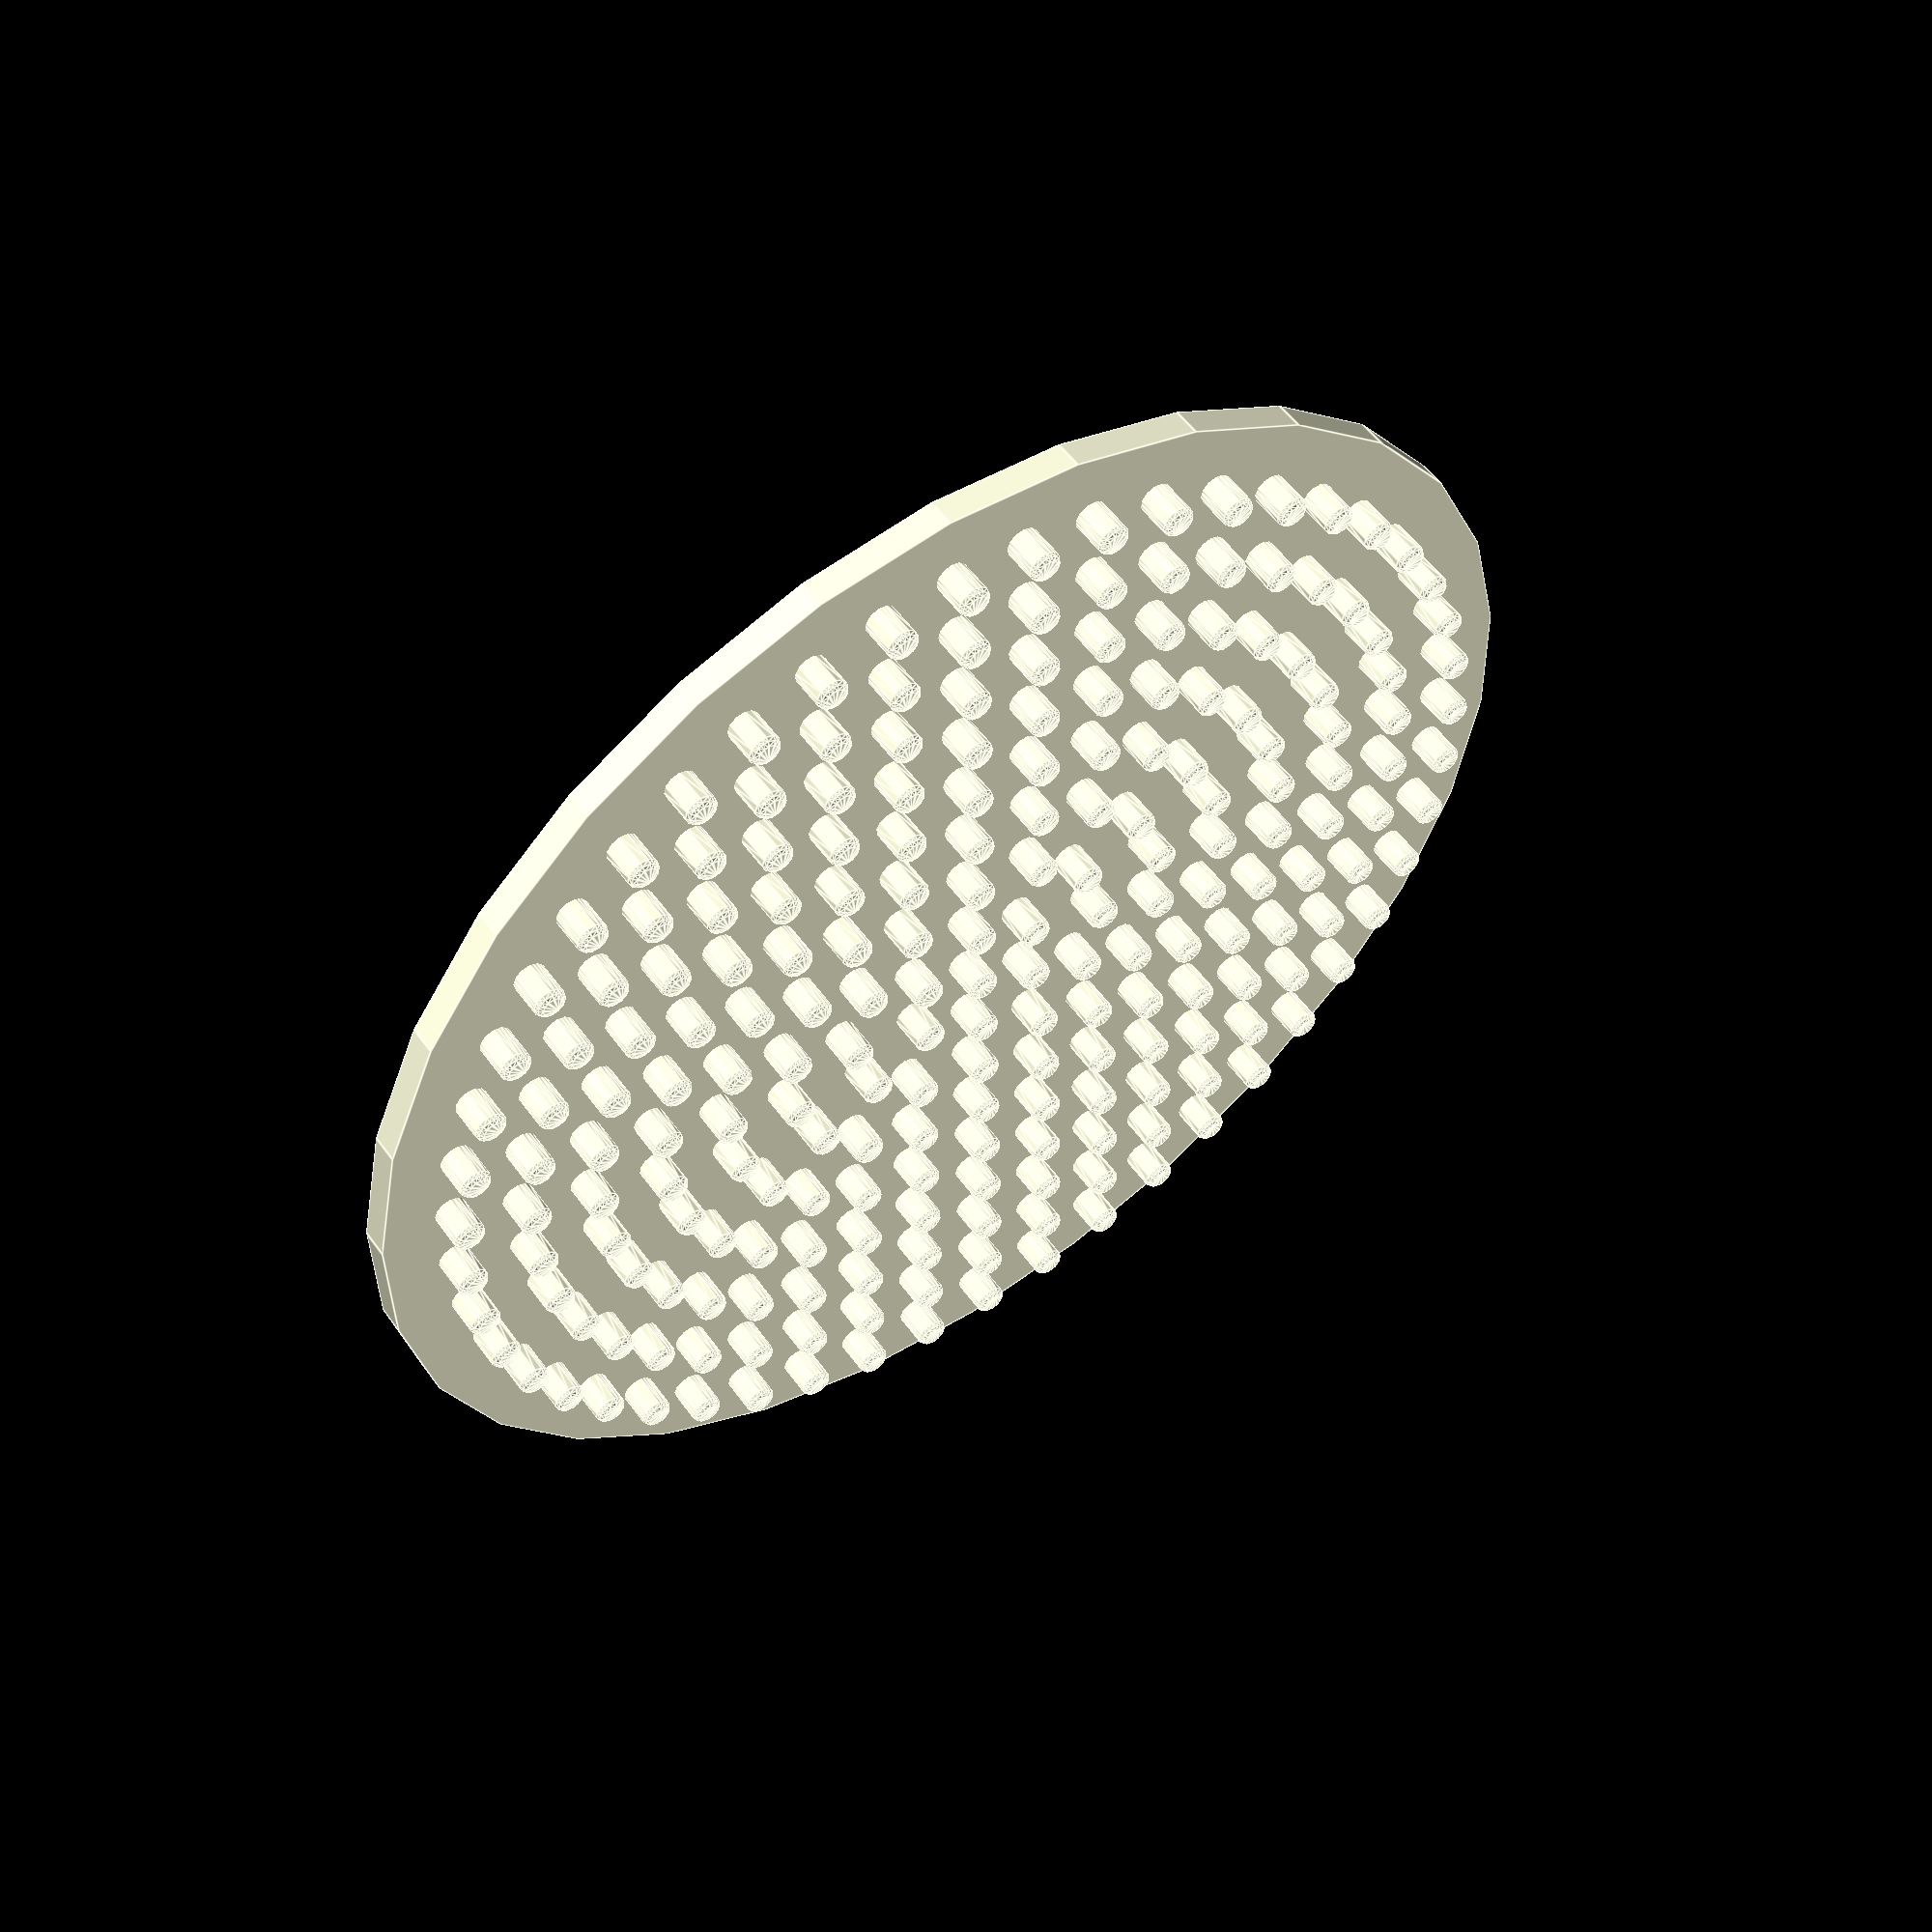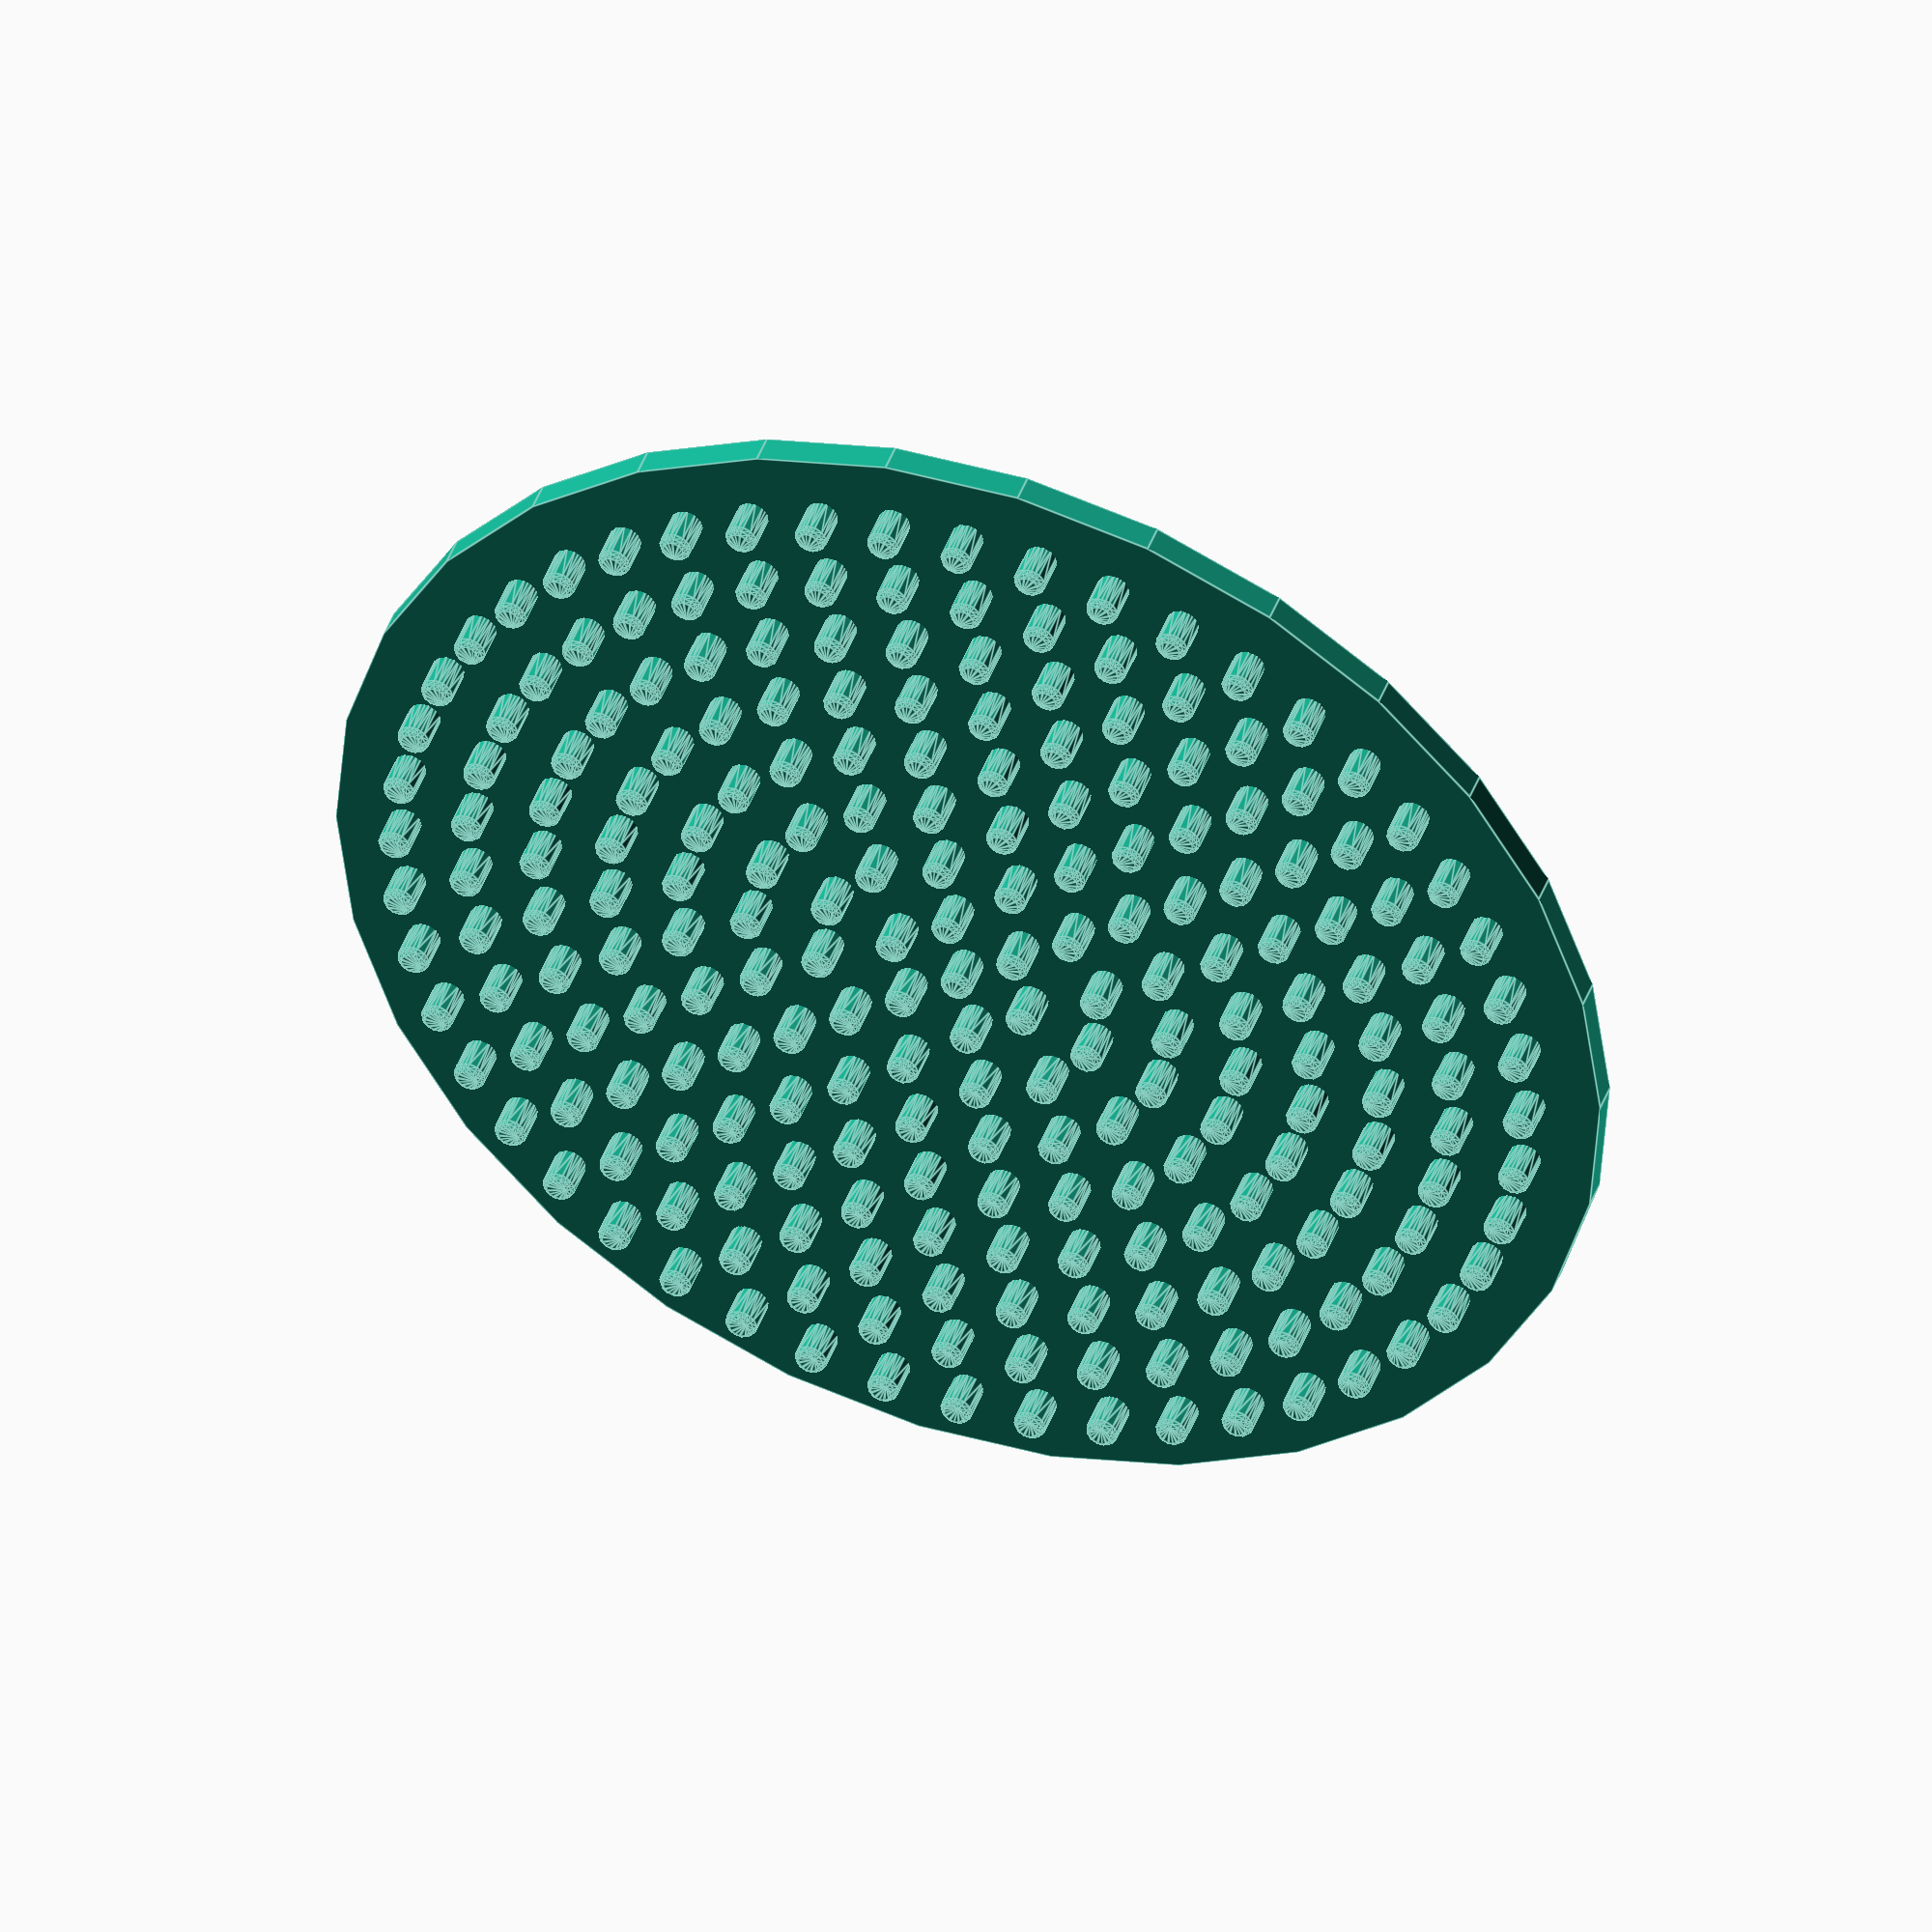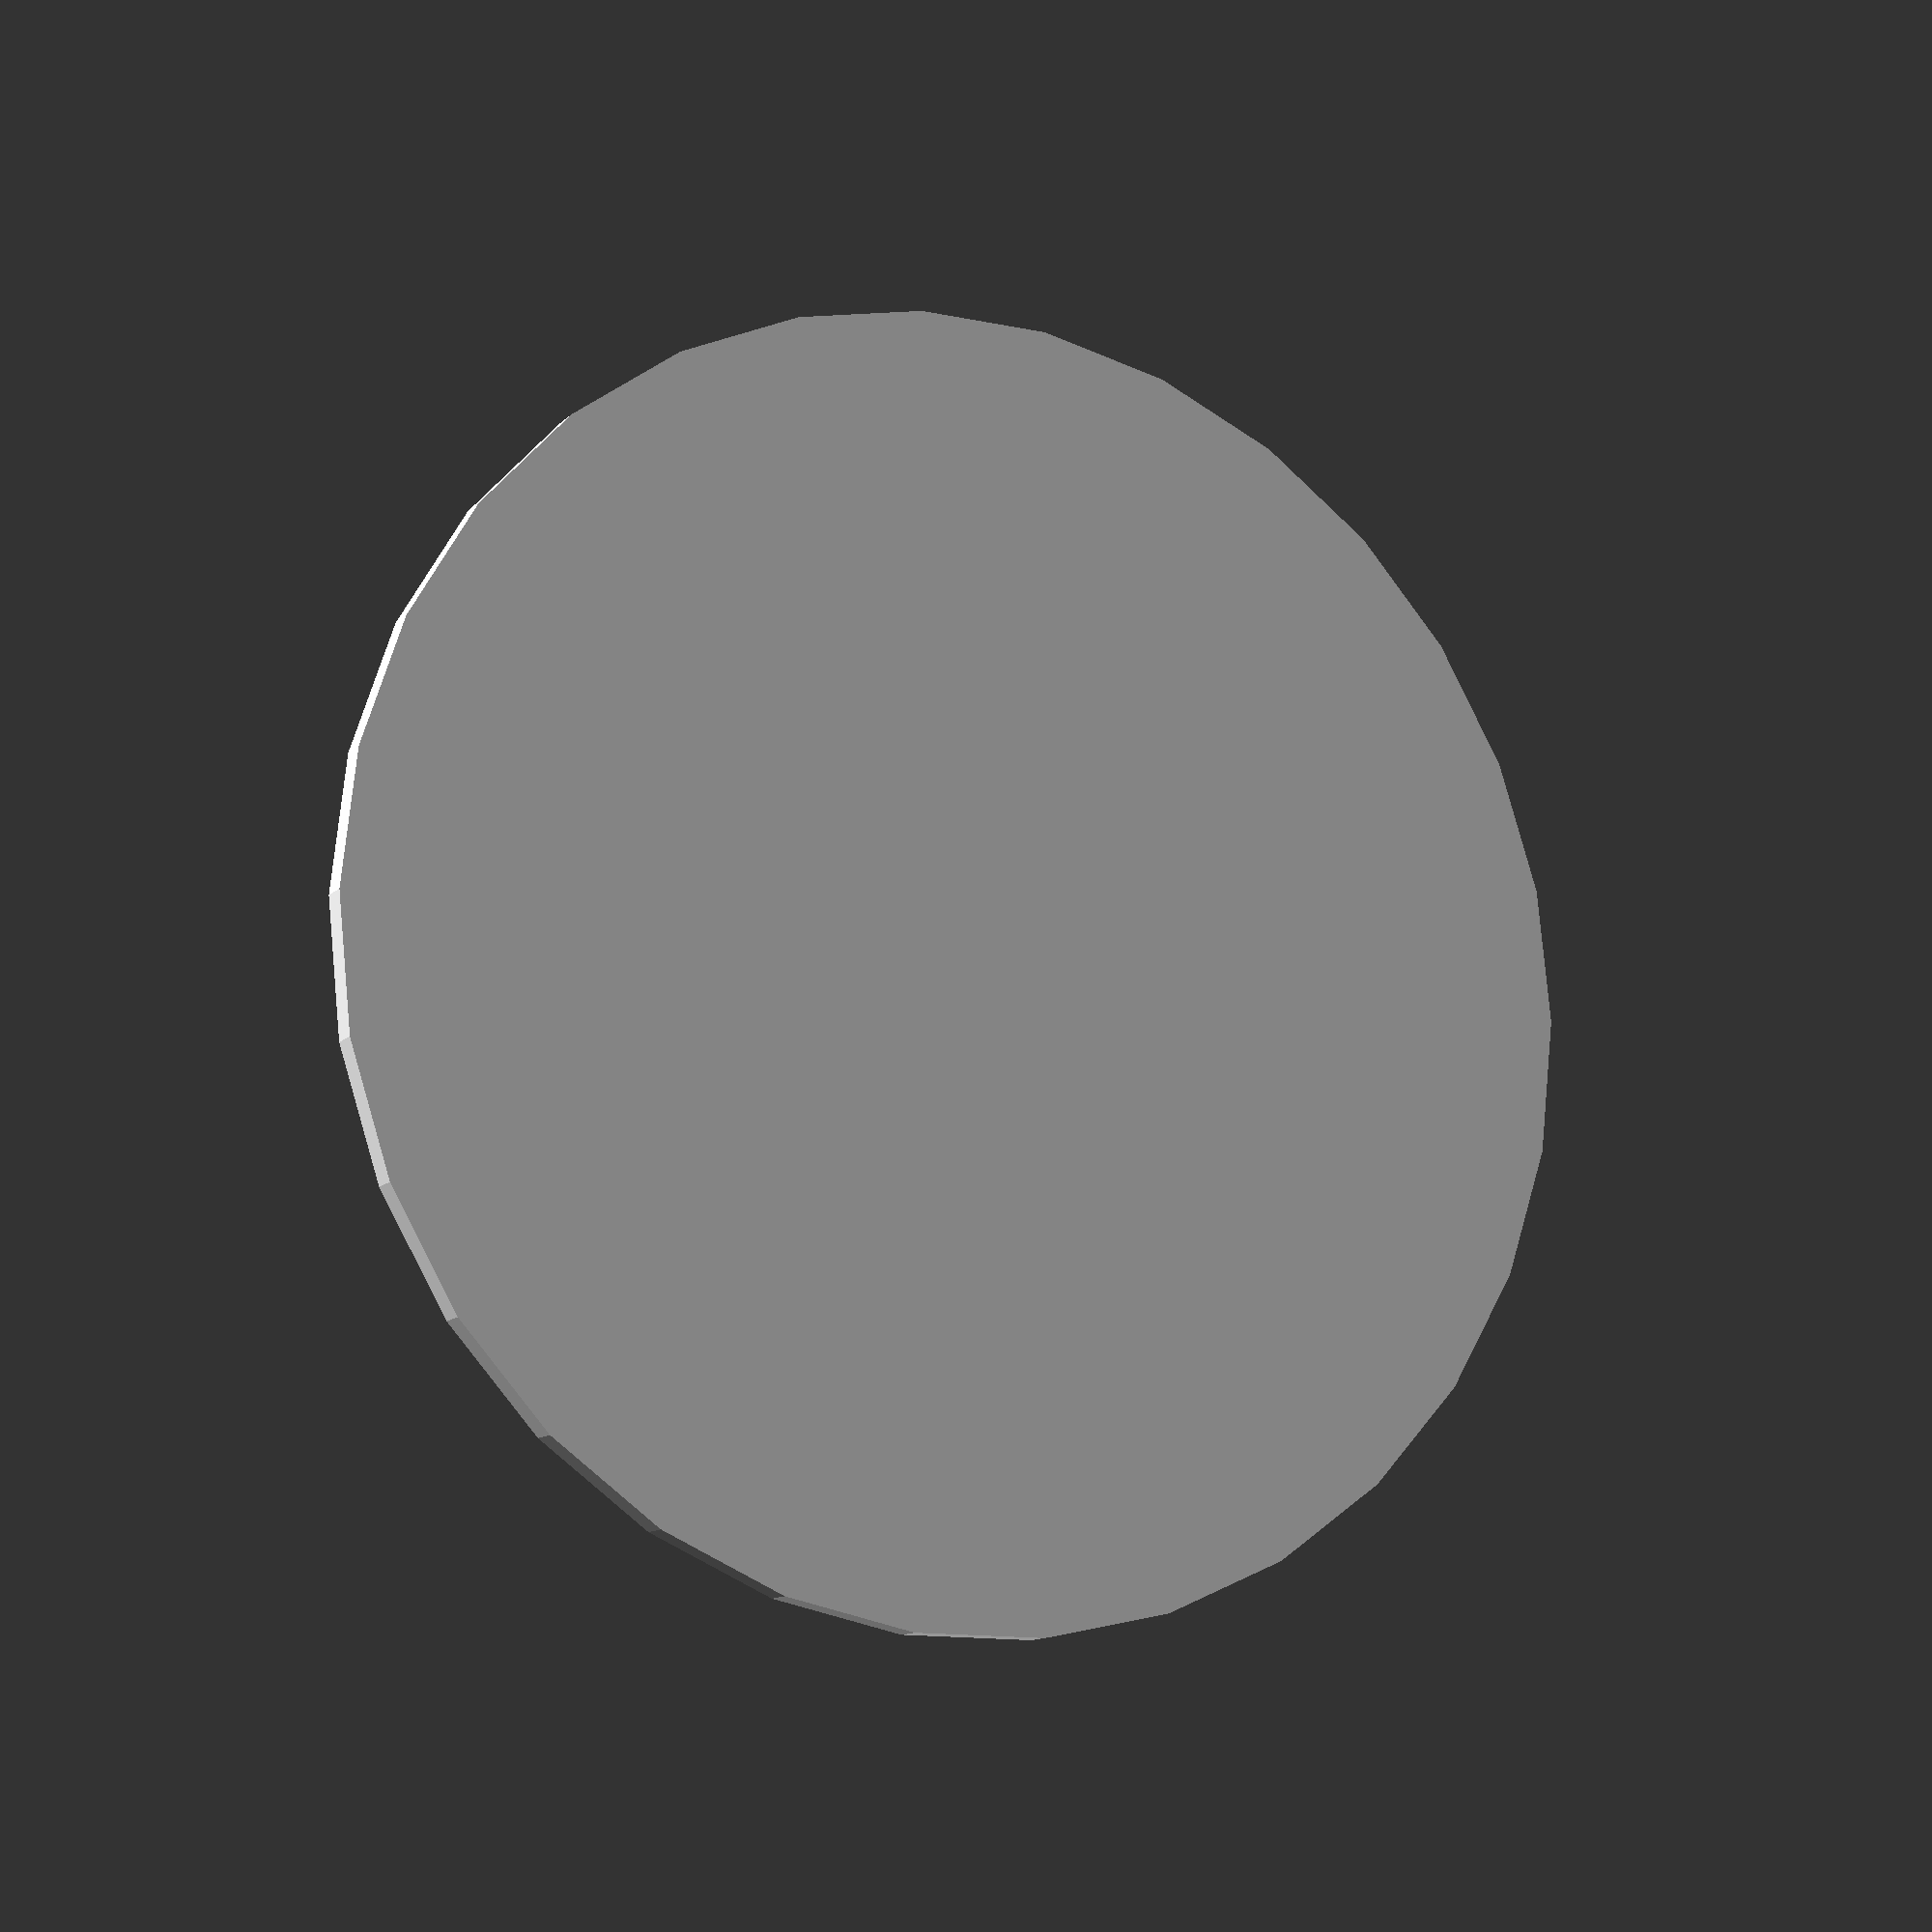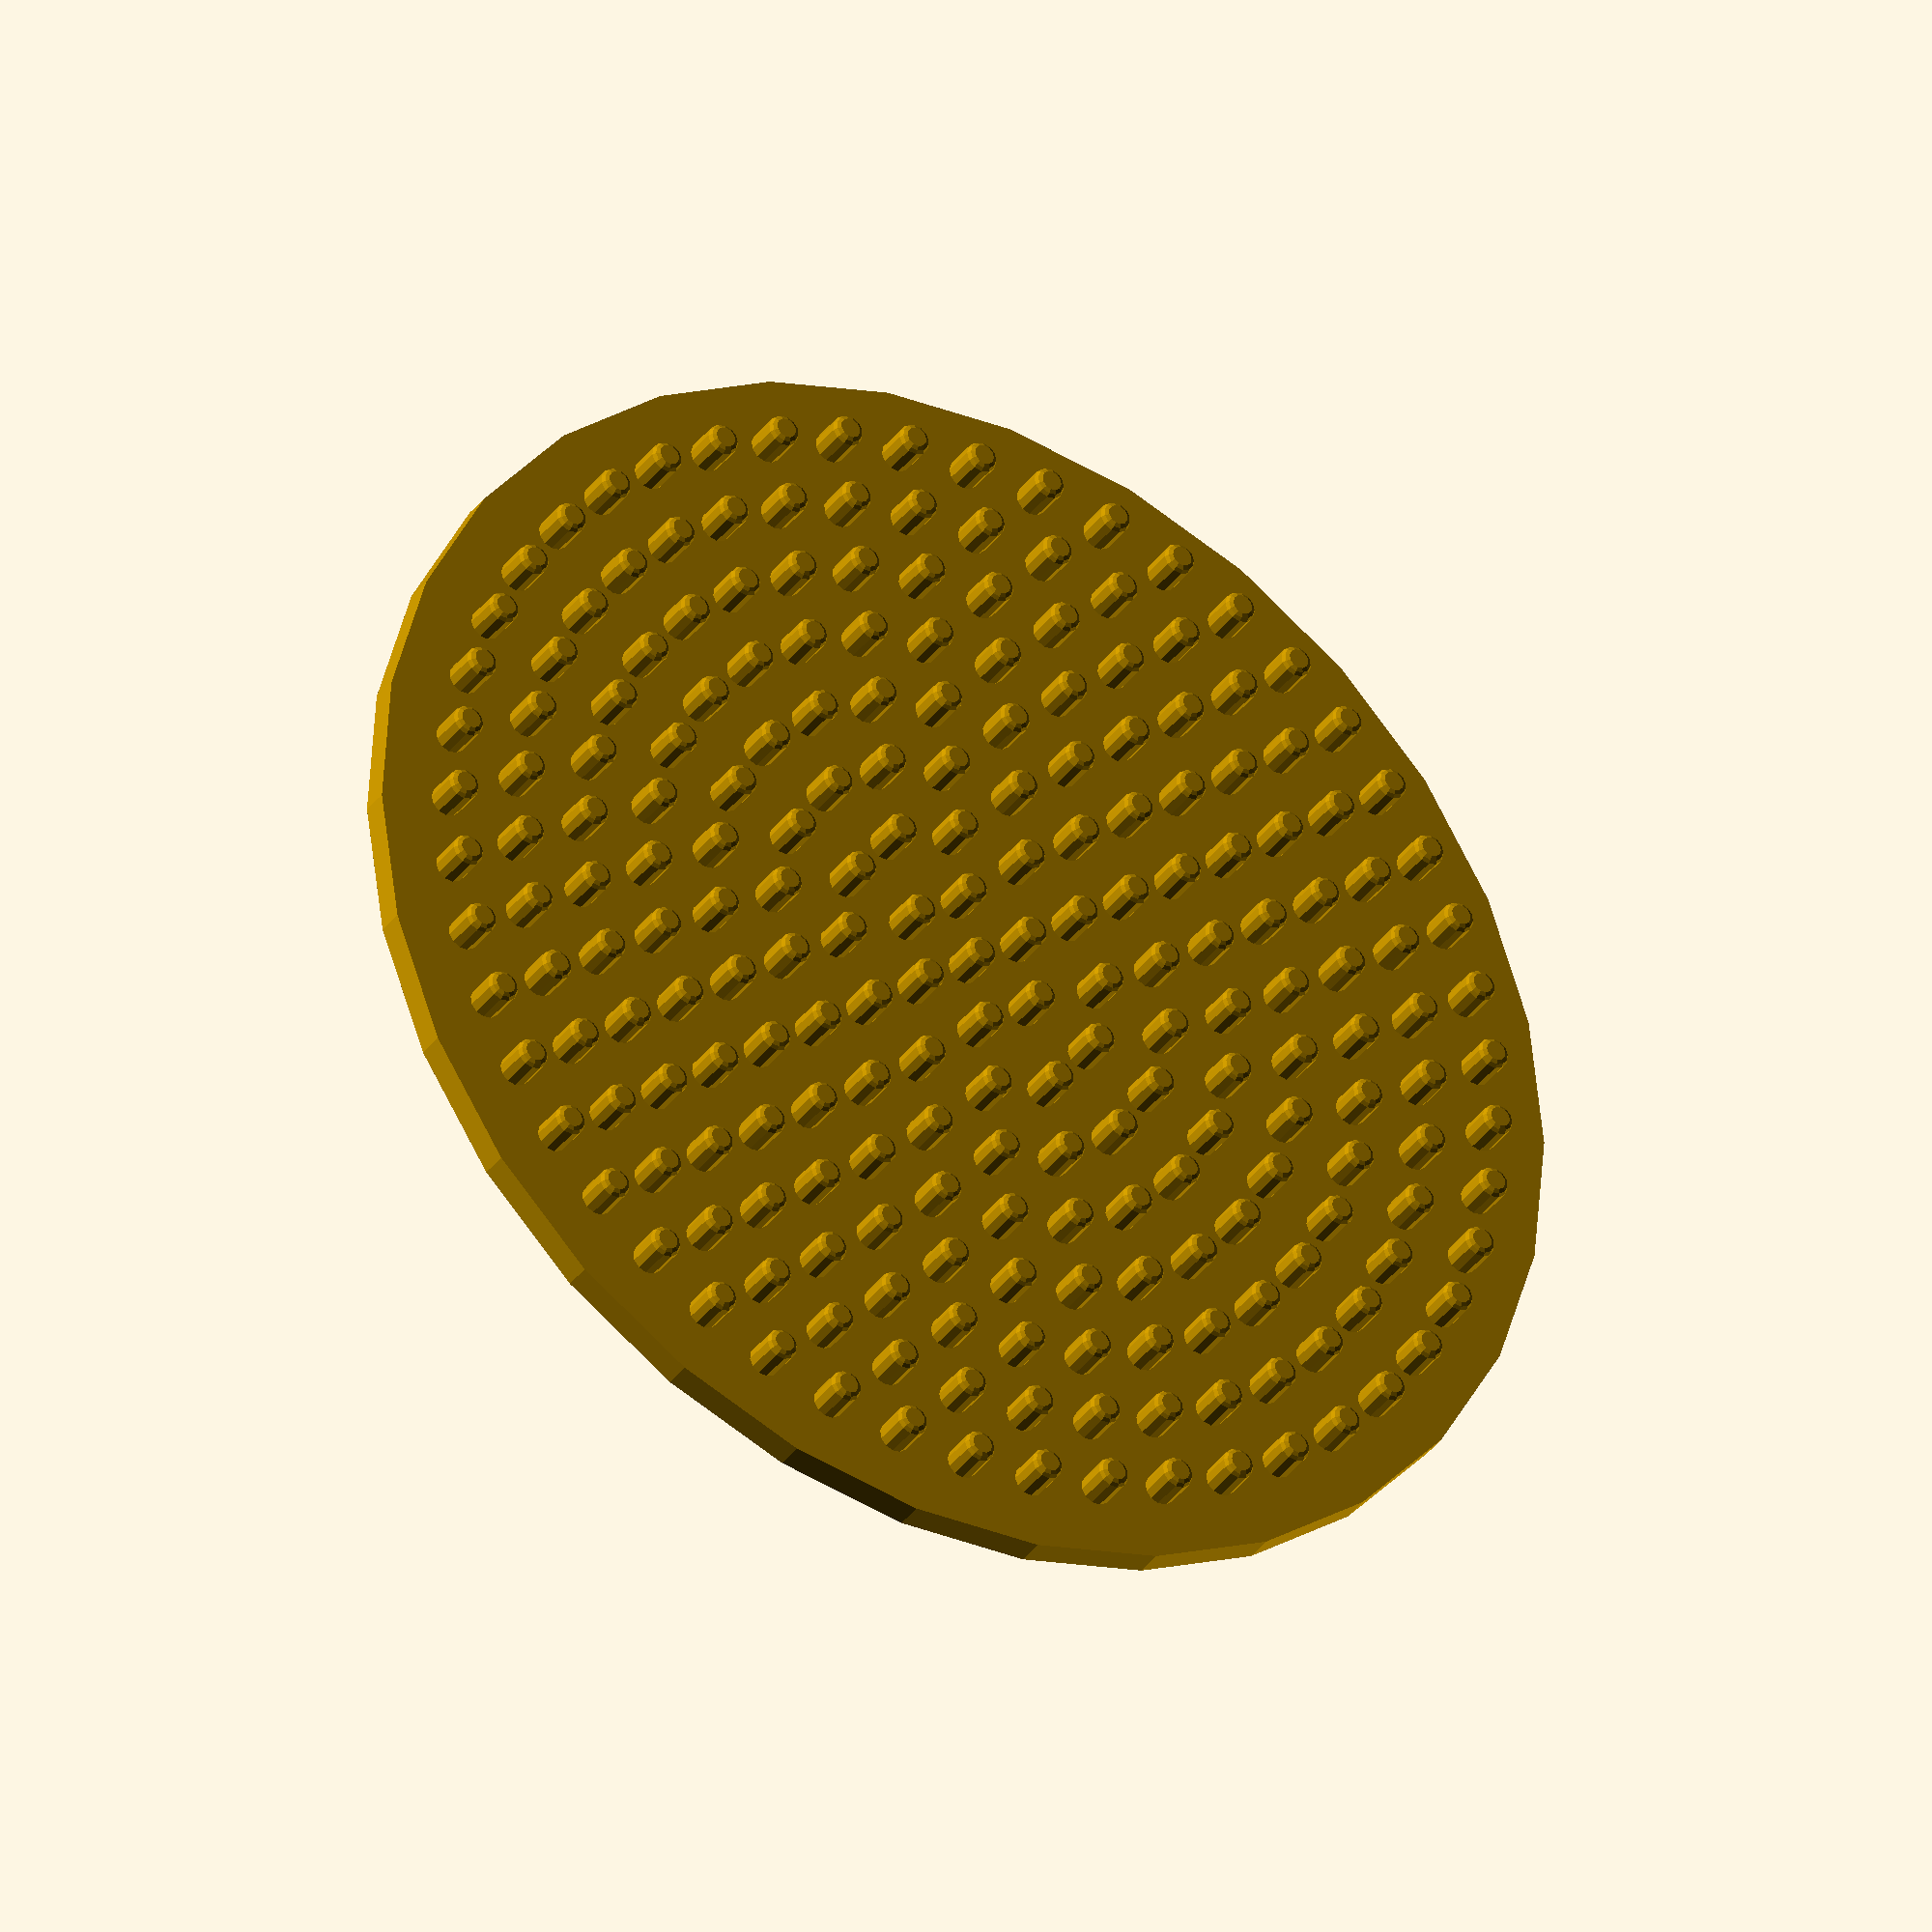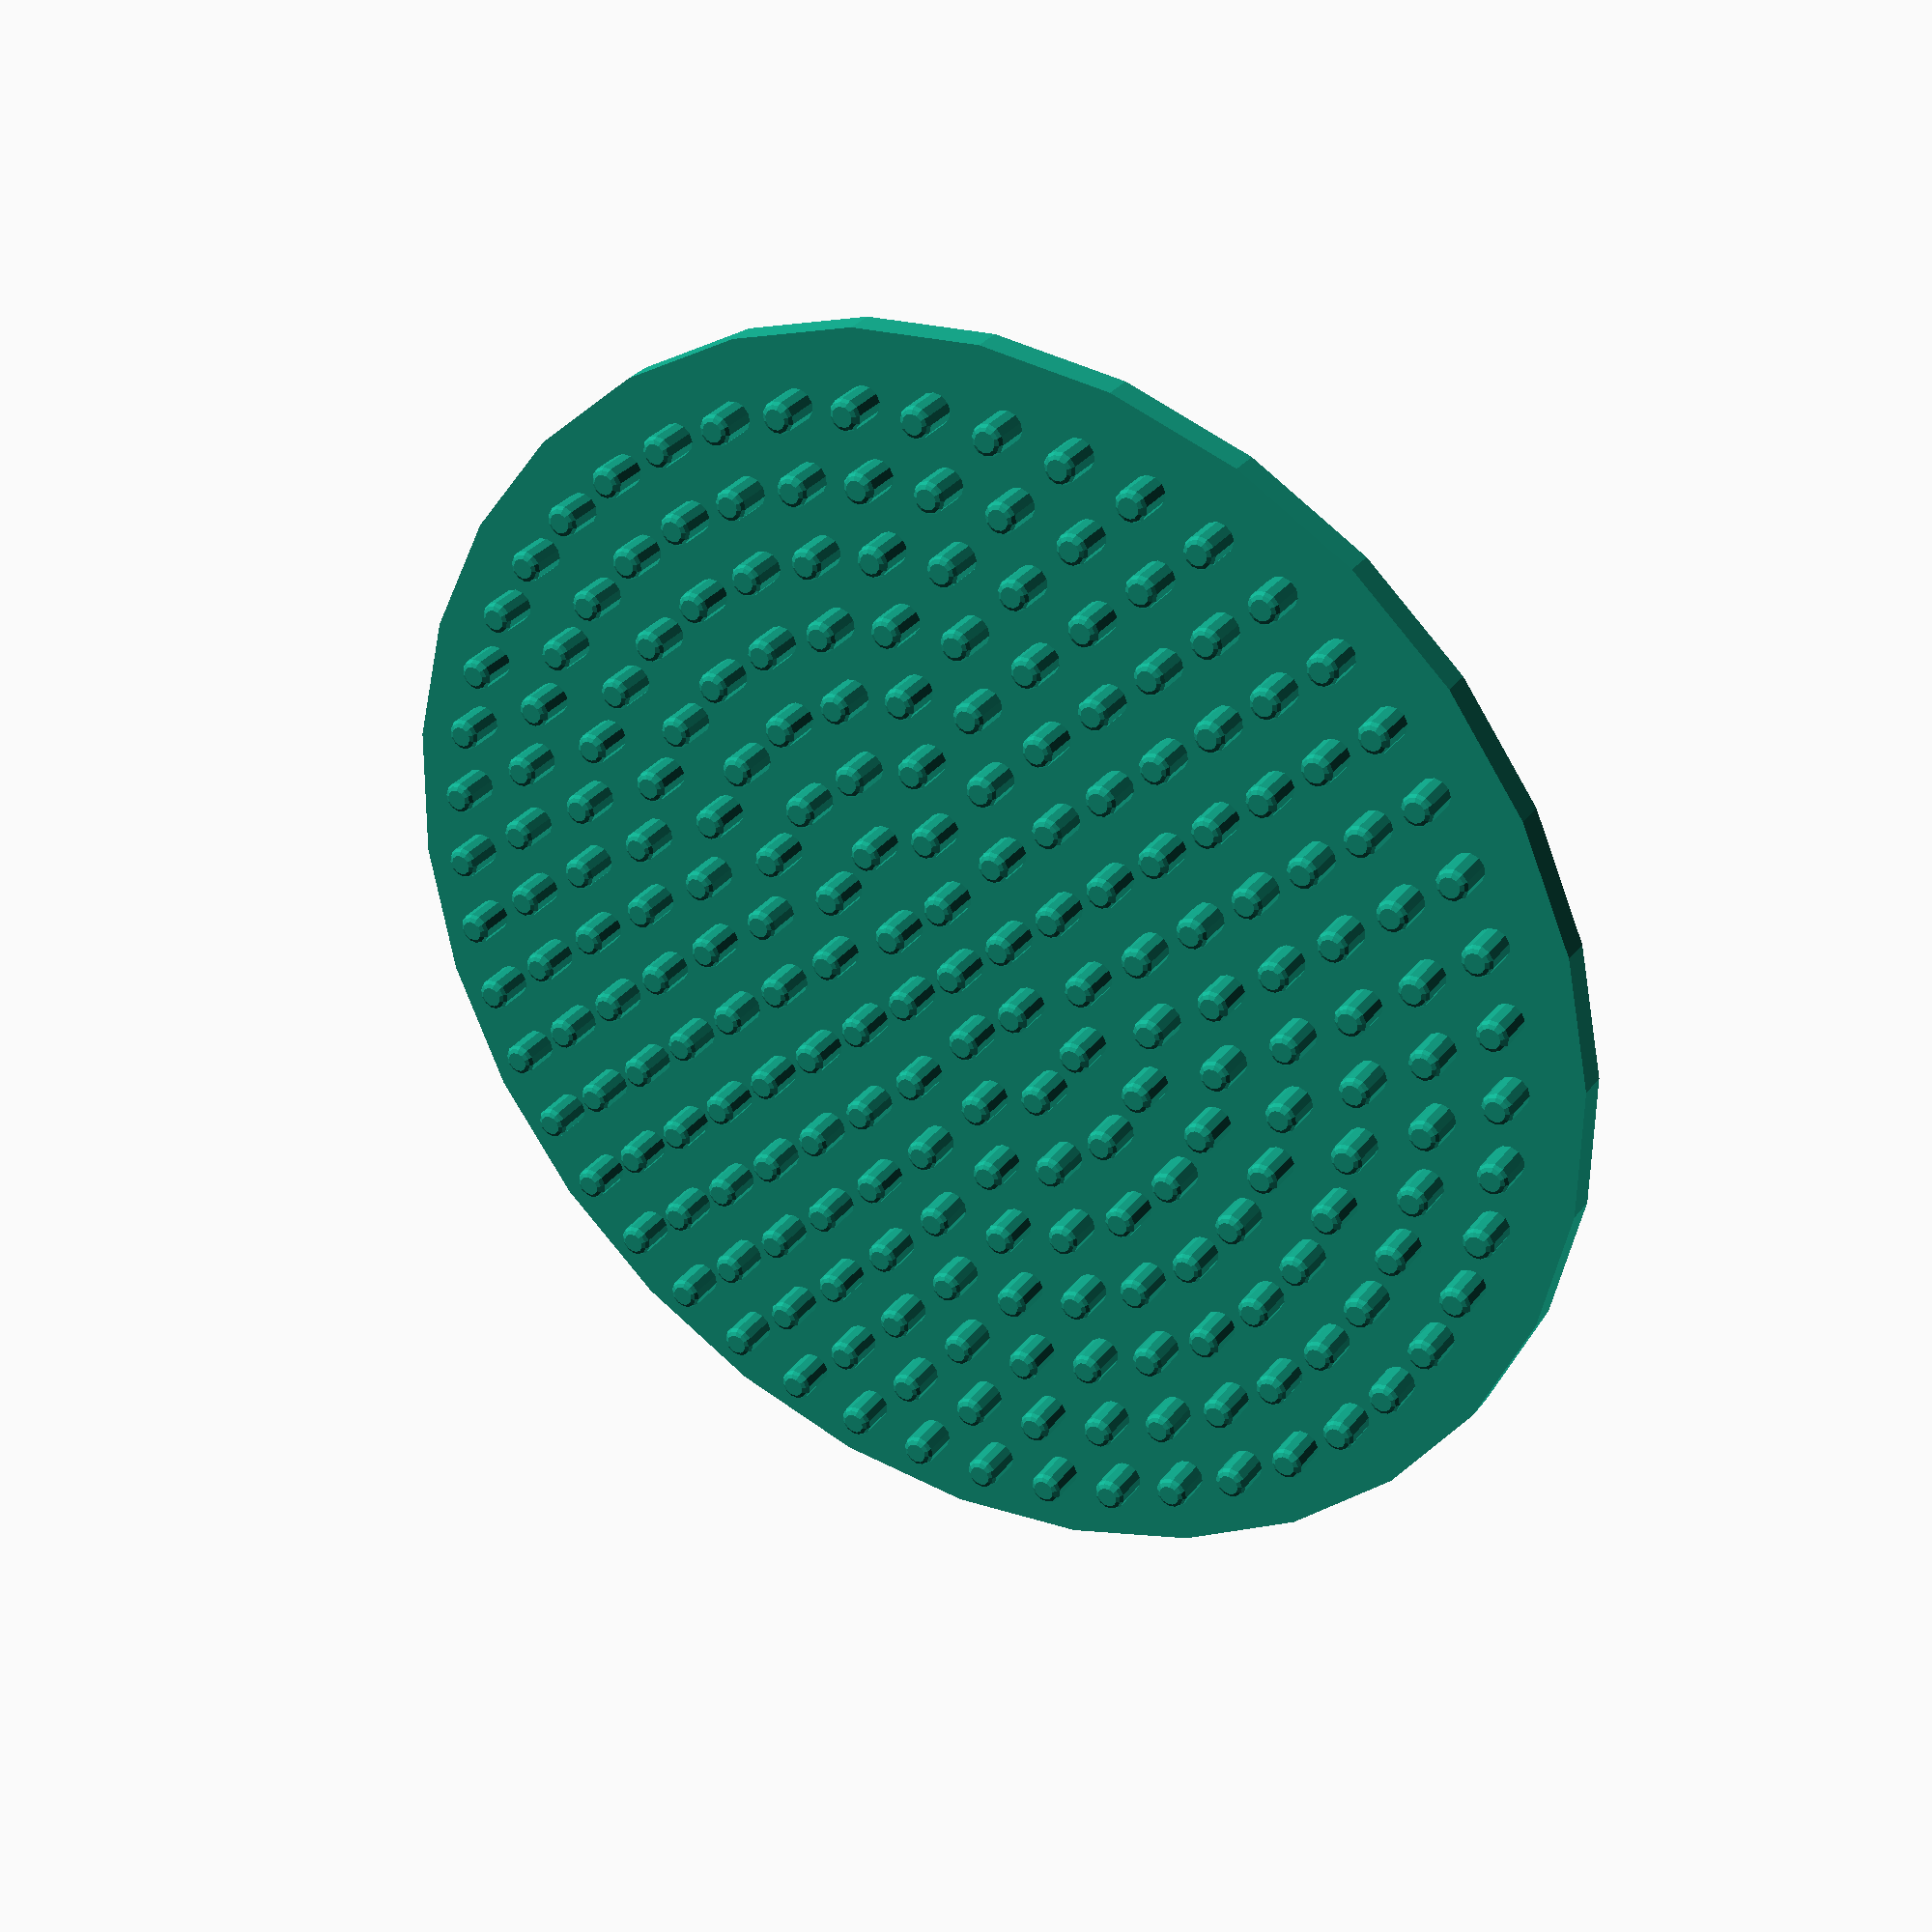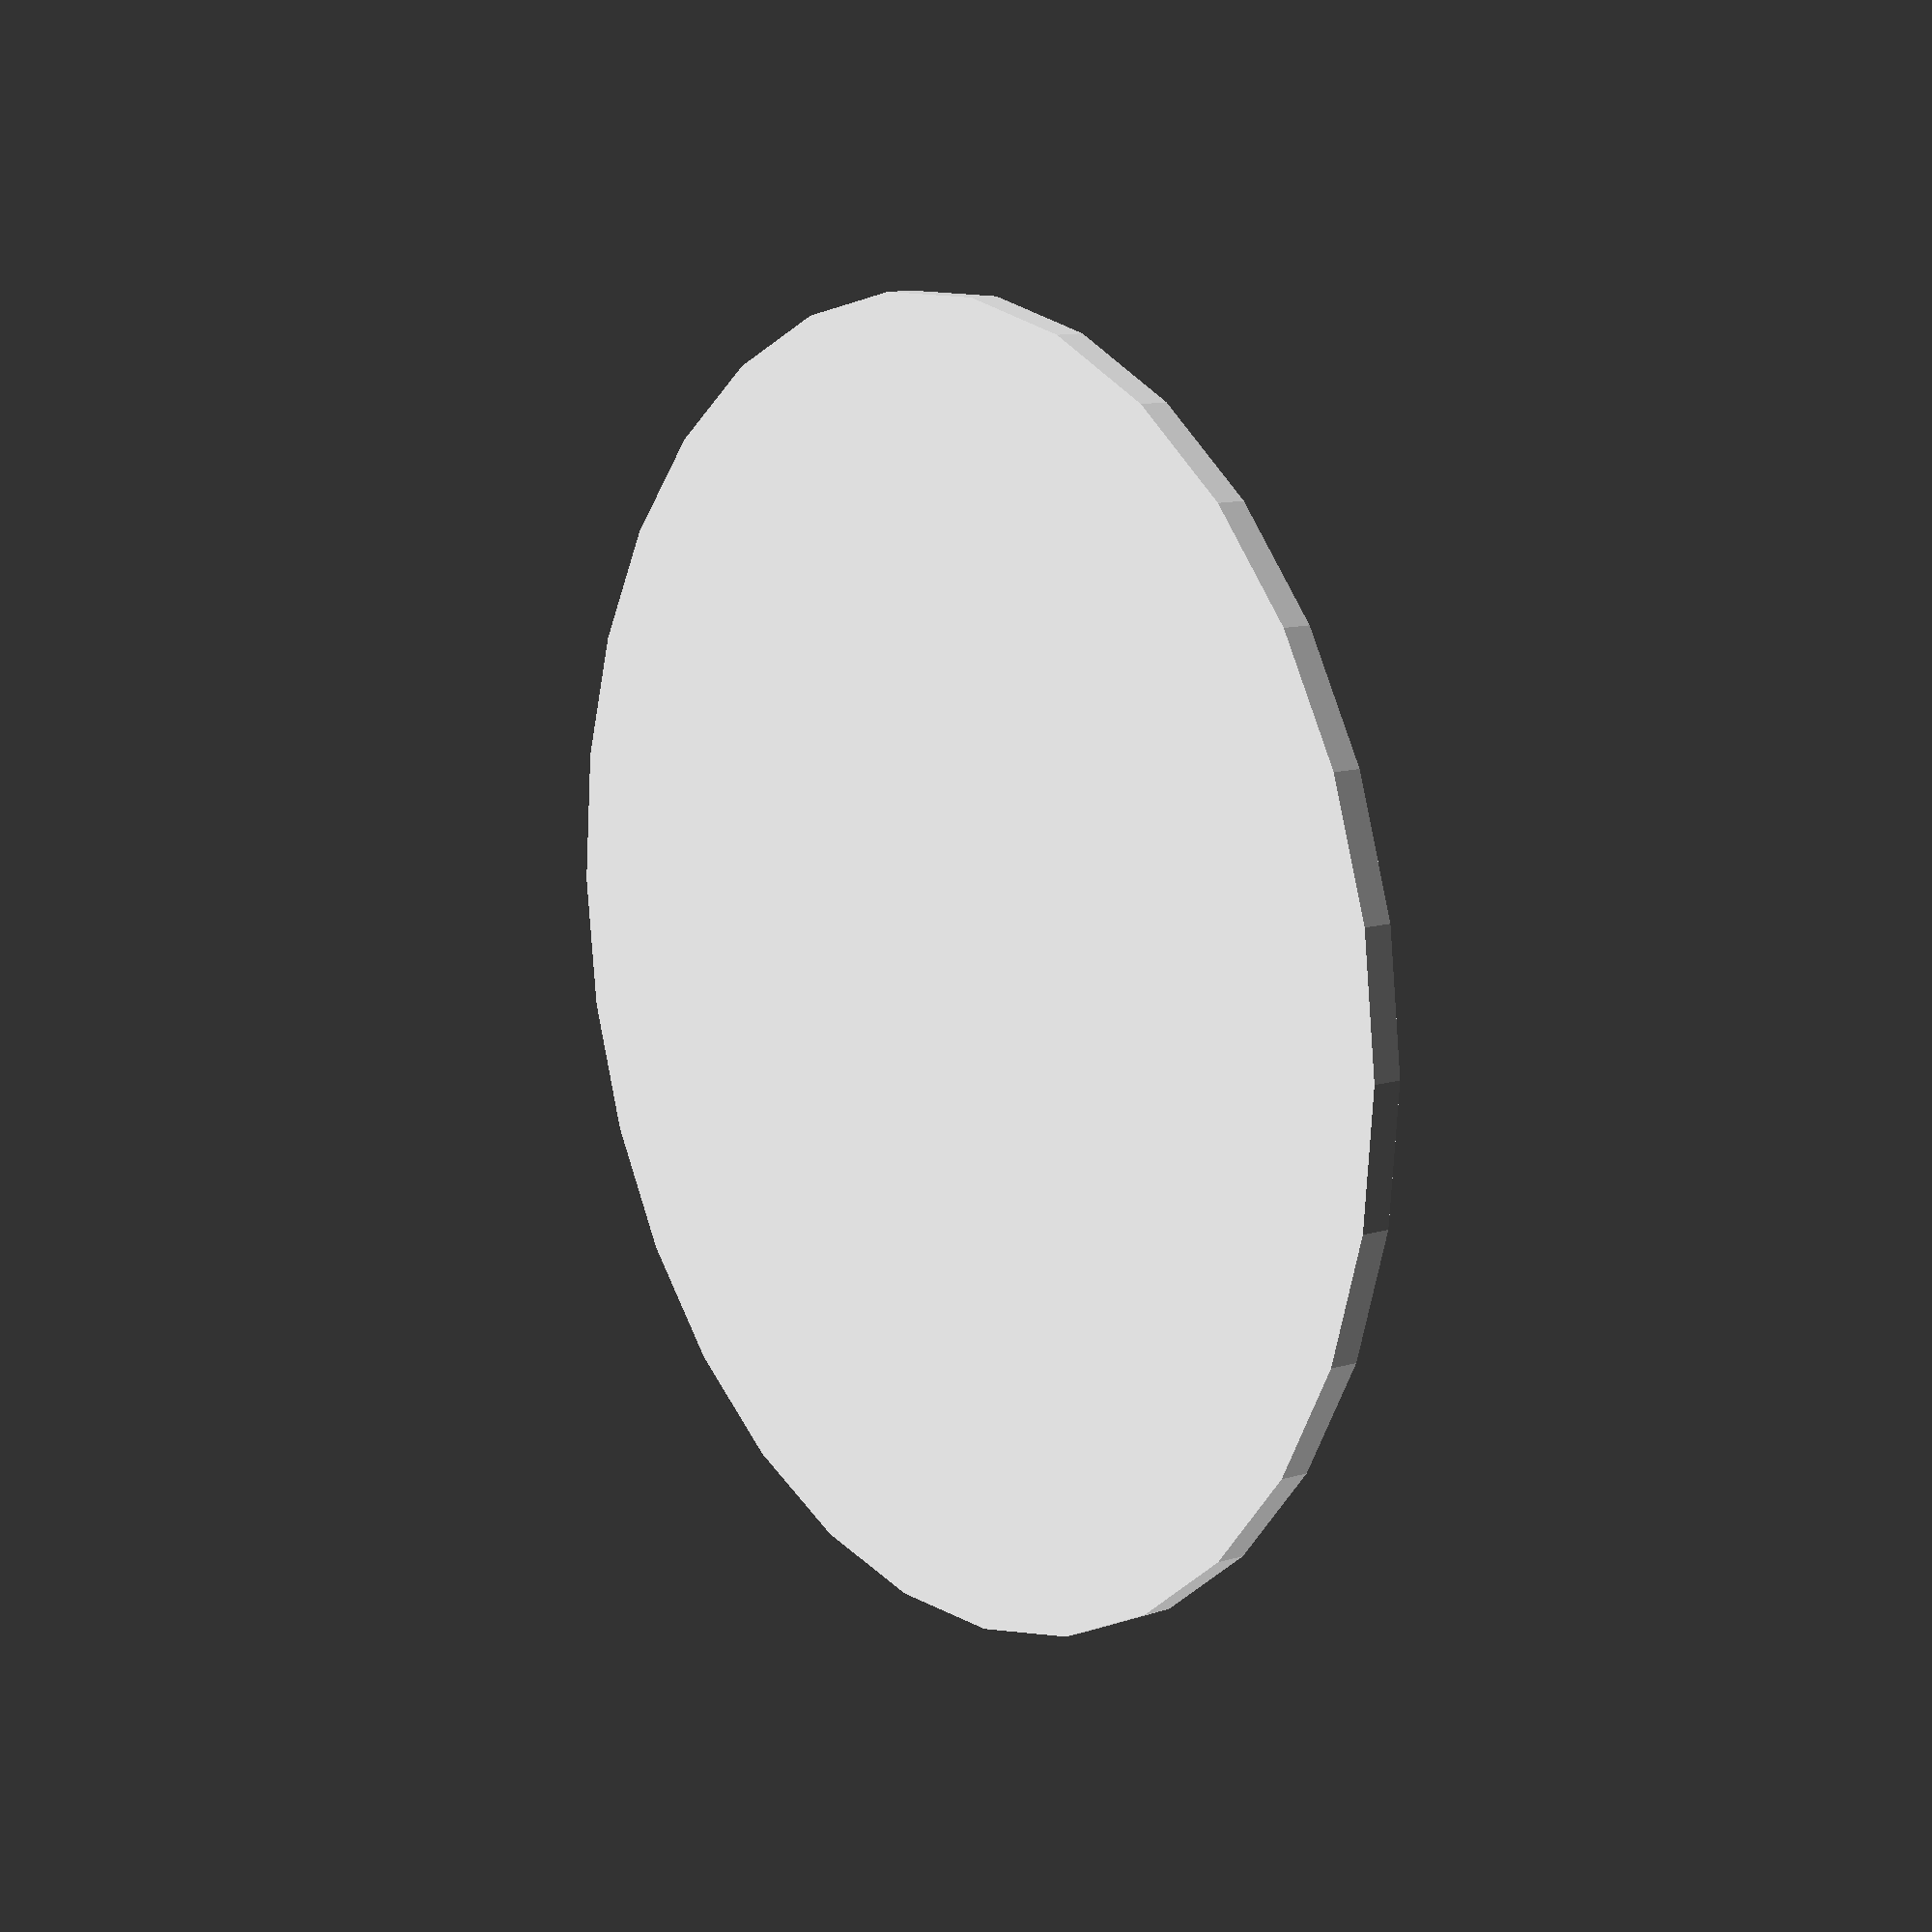
<openscad>
draft = true;
$fa = draft ? 12 : 3;
$fs = draft ? 2 : 0.1;
pin_fn = draft ? 12 : 24;

pin_height = 2.8;
pin_distance = 5;
pin_dia = 2.3;
base_height = 2;

board_type = "circle";
n = 8;

thing(board_type, n);

module thing(board_type, n) {
  if (board_type == "circle") circle_board(n);
  if (board_type == "square") rectangular_board(n,n);
  if (board_type == "heart") heart_board(n);
  if (board_type == "triangle") triangle_board(n);
  if (board_type == "hexagon") hexagon_board(n);
  if (board_type == "star") star_board(n);
}


module pin() {
  round_d=pin_dia/2;
  intersection() {
    minkowski() {
      translate([0,0,0]) cylinder(d=pin_dia-round_d,h=pin_height-round_d/2,$fn=pin_fn);
      sphere(d=round_d,$fn=pin_fn);
    }
    cylinder(d=pin_dia*2,h=pin_height,$fn=pin_fn);
  }
}

module circle_board(n=8) {
  module pins() {
    pin();
    for(i=[1:1:n]) {
      r = i*pin_distance;
      c = i*6;
      for(a=[0:360/c:359]) {
        rotate([0,0,a]) translate([r,0,0]) pin();
      }
    }
  }
  translate([0,0,base_height-0.01]) pins();
  cylinder(r=(n+1)*pin_distance,h=base_height);
}

module rectangular_board(sx=1, sy=1) {
  translate([0,0,base_height-0.01]) {
    for(x=[1:1:sx]) for(y=[1:1:sy]) {
      translate([x*pin_distance,y*pin_distance,0]) pin();
    }
  }
  cube([(sx+1)*pin_distance,(sy+1)*pin_distance,base_height]);
}

module heart_board(n=3) {
  module half_circle_board(n) {
    intersection() {
      circle_board(n);
      inf=10000;
      translate([0,inf/2-pin_distance/2,0]) cube([inf,inf,inf],center=true);
    }
  }
  w = n*2 + 1;
  rectangular_board(w,w);
  translate([w*pin_distance,0,0]) rectangular_board(n-1,w);
  translate([0,w*pin_distance,0]) rectangular_board(w,n-1);
  translate([(n+1)*pin_distance,(w+n)*pin_distance,0]) half_circle_board(n);
  translate([(w+n)*pin_distance,(n+1)*pin_distance,0]) rotate([0,0,-90])half_circle_board(n);
}

function triangle_h(a) = a*sqrt(3)/2;

module triangle_board(n=3) {
  translate([0,0,base_height-0.01]) {
    for(x=[0:1:n-1]) for(y=[n - x-1:-1:0]) {
      translate([pin_distance*triangle_h(x-(n-1)/3), pin_distance*(y+x/2-(n-1)/2),0]) pin();
    }
  }
  minkowski() {
    cylinder(d=pin_distance*((n-1)*2*sqrt(3)/3),h=base_height-0.5,$fn=3);
    cylinder(r=pin_distance,h=0.5);
  }
}

module hexagon_board(n=3) {
  for(a=[0:60:359]) {
    rotate([0,0,a]) {
      translate([-pin_distance*triangle_h(n-1)*2/3,0,0])
        triangle_board(n);
    }
  }
}

module star_board(n=3) {
  for(a=[0:60:359]) {
    rotate([0,0,a]) {
      translate([-pin_distance*triangle_h(n-1)*2/3,0,0])
        triangle_board(n);
      translate([-pin_distance*triangle_h(n-1)*4/3,0,0])
        mirror([1,0,0])
        triangle_board(n);
    }
  }
}

</openscad>
<views>
elev=126.1 azim=208.9 roll=215.0 proj=p view=edges
elev=315.4 azim=262.5 roll=19.6 proj=o view=edges
elev=192.2 azim=203.8 roll=26.5 proj=p view=wireframe
elev=214.0 azim=142.6 roll=210.0 proj=o view=wireframe
elev=329.3 azim=18.9 roll=30.4 proj=p view=wireframe
elev=168.1 azim=241.0 roll=305.6 proj=p view=wireframe
</views>
